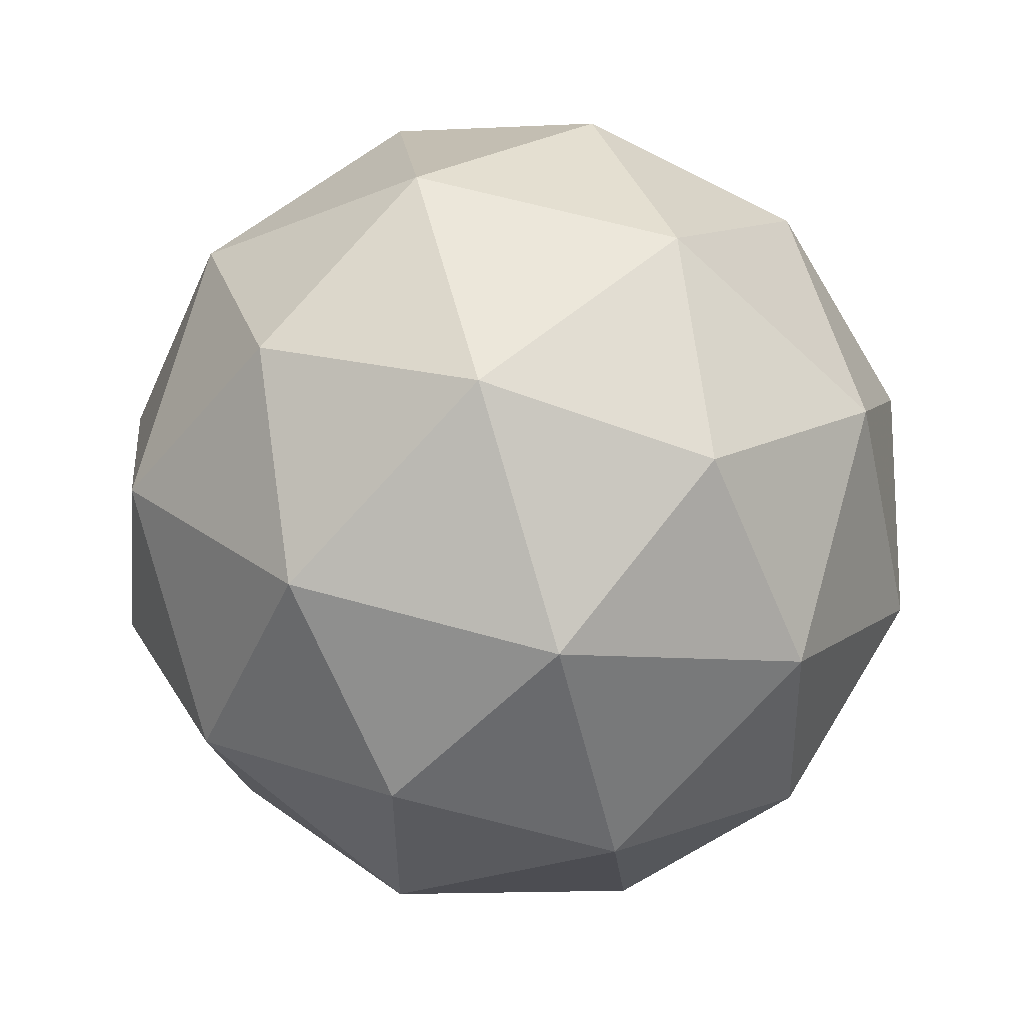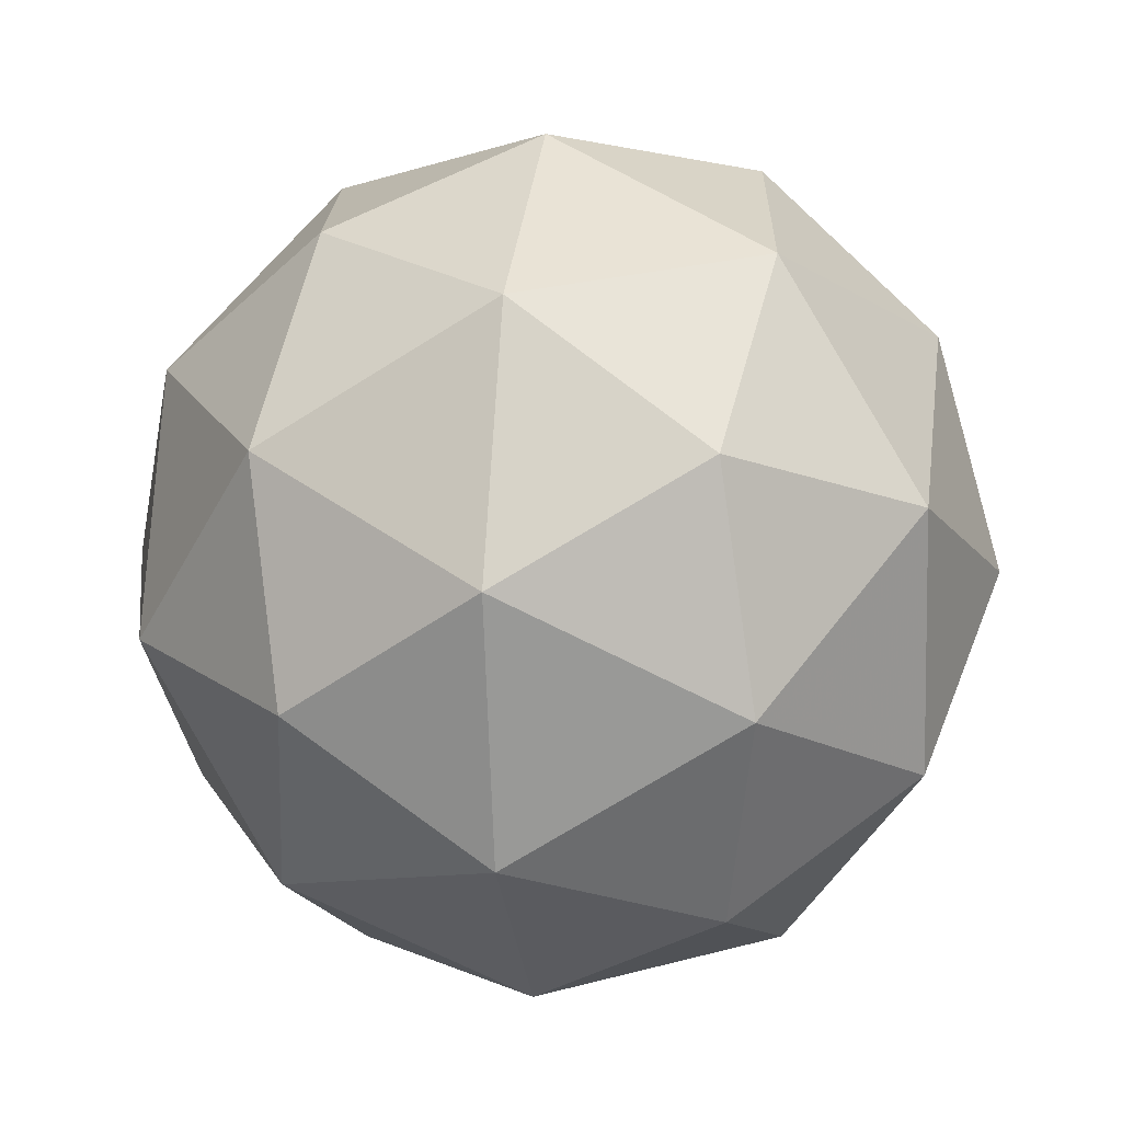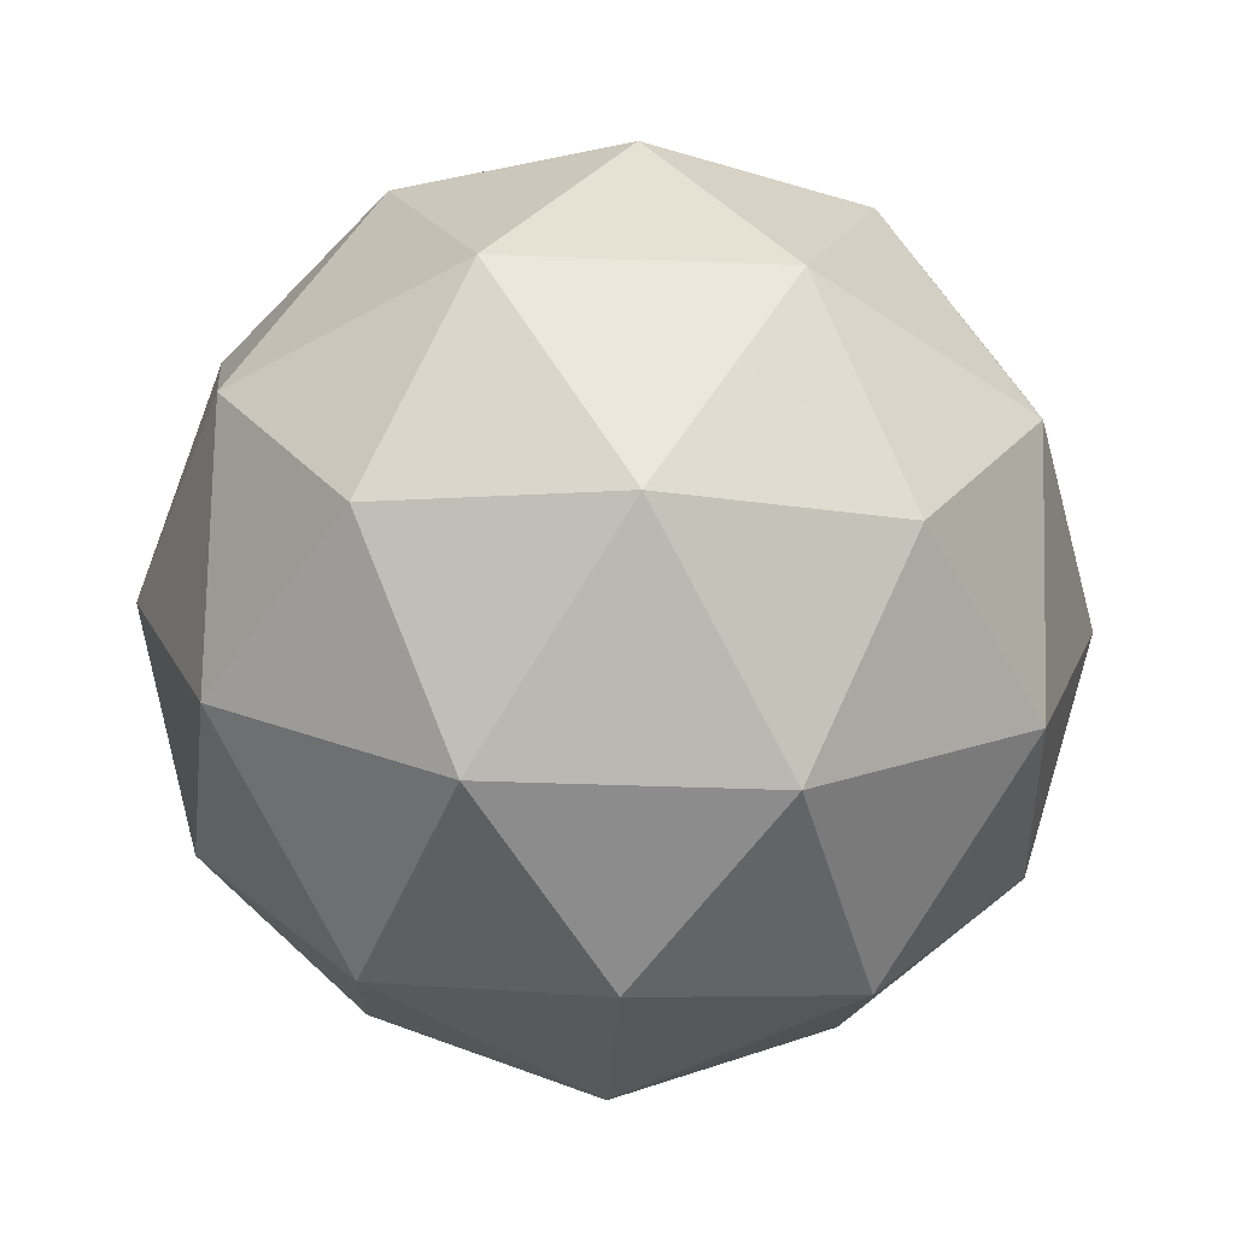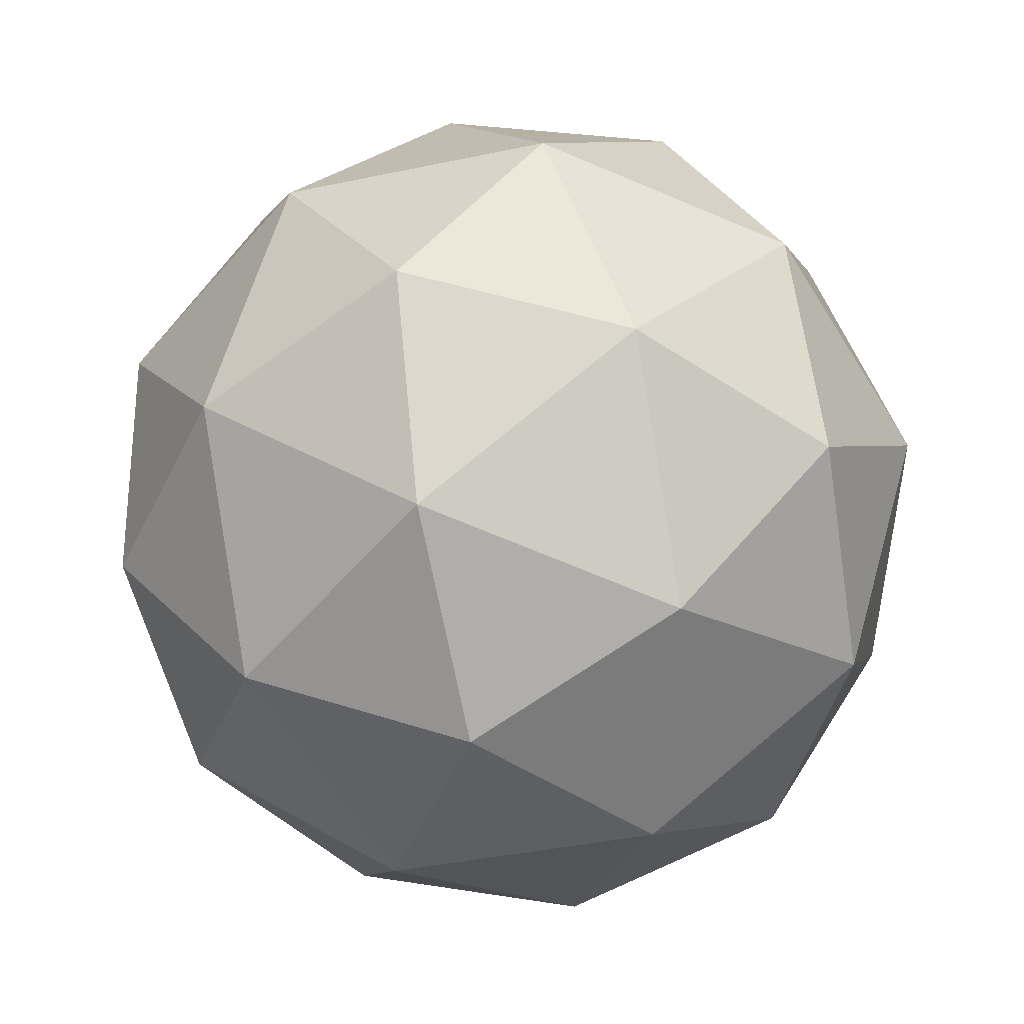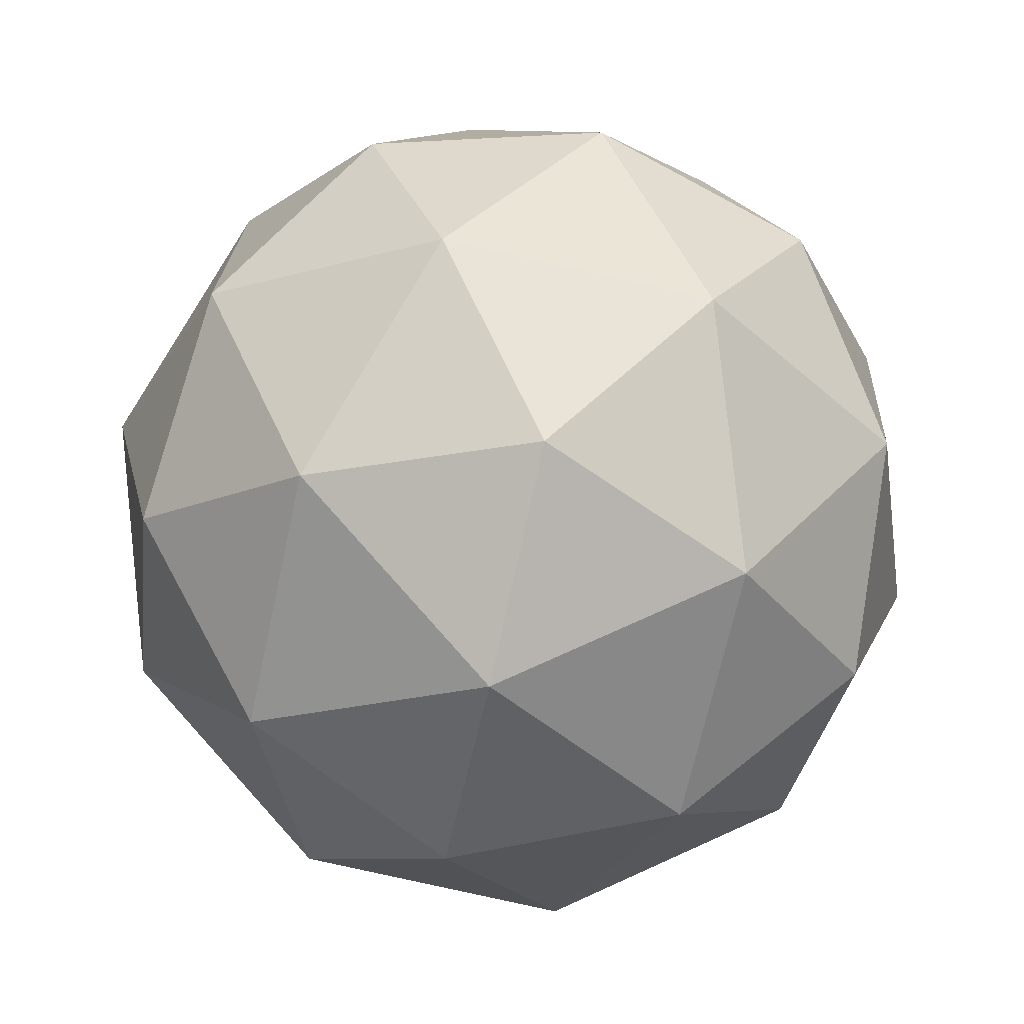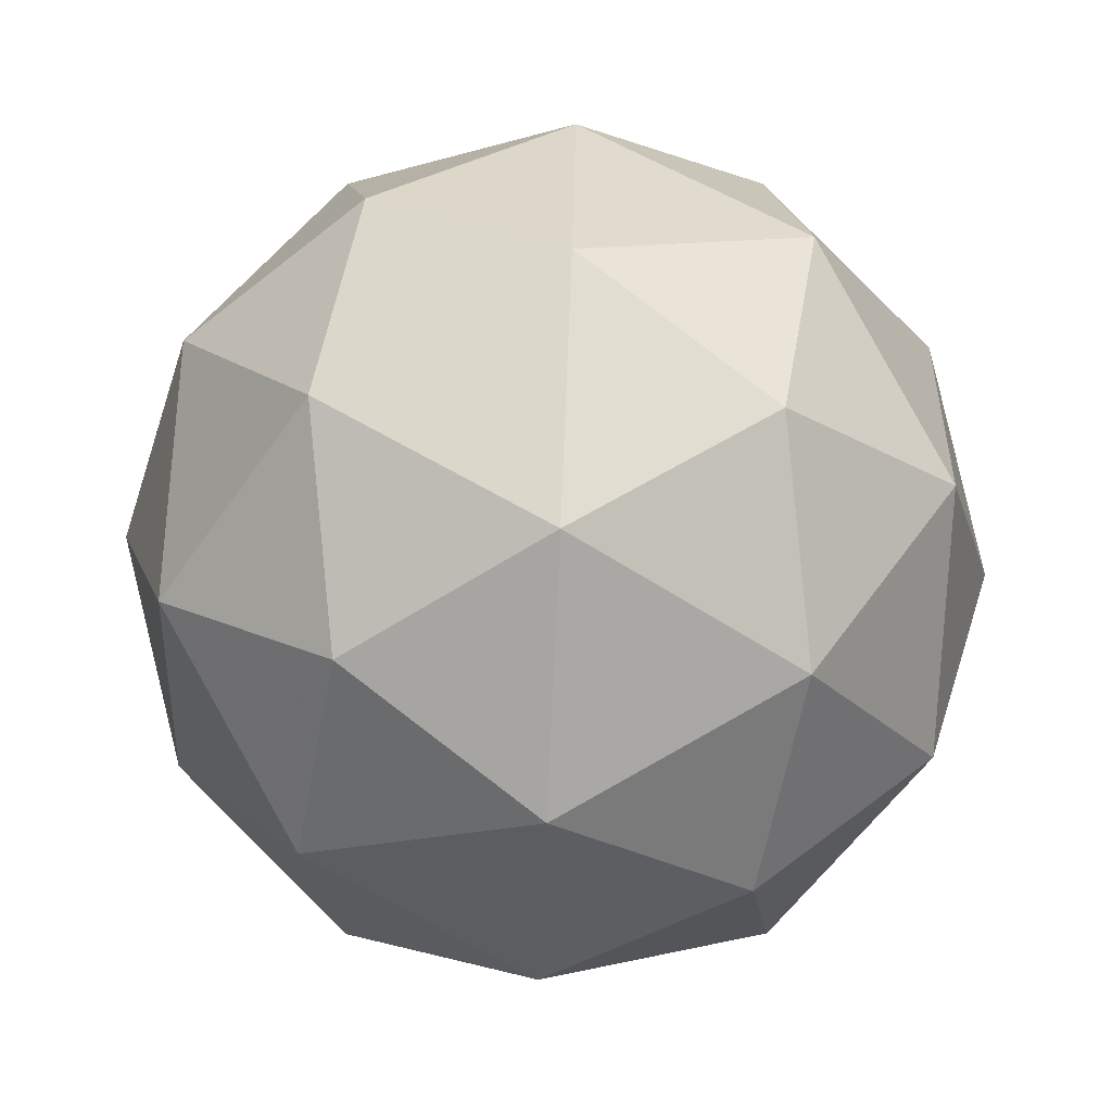
<metadata>
{"format":"obj","ext":"obj","renderer":"f3d","projection":"perspective","resolution":1024,"background":"white","views":[{"elev":71.3,"azim":71.6,"up":"+Y"},{"elev":17.2,"azim":32.8,"up":"+Y"},{"elev":13.8,"azim":-56.4,"up":"+Z"},{"elev":-60.2,"azim":-112.9,"up":"+Z"},{"elev":77.8,"azim":-79.0,"up":"+Z"},{"elev":-52.6,"azim":-158.3,"up":"+Y"}]}
</metadata>
<code>
v 6.262 -1.809 -7.333
v 6.215 -1.814 -7.264
v 6.294 -1.841 -7.262
v 6.311 -1.878 -7.336
v 6.241 -1.873 -7.384
v 6.182 -1.834 -7.339
v 6.234 -1.886 -7.224
v 6.293 -1.925 -7.269
v 6.261 -1.945 -7.344
v 6.181 -1.918 -7.345
v 6.165 -1.881 -7.271
v 6.213 -1.95 -7.275
v 6.285 -1.816 -7.297
v 6.239 -1.8 -7.297
v 6.258 -1.819 -7.256
v 6.191 -1.814 -7.301
v 6.219 -1.811 -7.341
v 6.295 -1.837 -7.34
v 6.314 -1.856 -7.299
v 6.254 -1.834 -7.368
v 6.283 -1.875 -7.37
v 6.207 -1.849 -7.371
v 6.181 -1.842 -7.261
v 6.162 -1.854 -7.305
v 6.269 -1.861 -7.233
v 6.222 -1.845 -7.233
v 6.313 -1.905 -7.302
v 6.304 -1.884 -7.259
v 6.253 -1.914 -7.374
v 6.294 -1.917 -7.347
v 6.172 -1.875 -7.349
v 6.206 -1.898 -7.375
v 6.193 -1.884 -7.238
v 6.268 -1.91 -7.237
v 6.284 -1.945 -7.307
v 6.218 -1.94 -7.352
v 6.161 -1.903 -7.309
v 6.221 -1.925 -7.24
v 6.18 -1.922 -7.268
v 6.256 -1.948 -7.266
v 6.237 -1.959 -7.31
v 6.19 -1.943 -7.311
f 1 14 13
f 2 14 16
f 1 13 18
f 1 18 20
f 1 20 17
f 2 16 23
f 3 15 25
f 4 19 27
f 5 21 29
f 6 22 31
f 2 23 26
f 3 25 28
f 4 27 30
f 5 29 32
f 6 31 24
f 7 33 38
f 8 34 40
f 9 35 41
f 10 36 42
f 11 37 39
f 39 42 12
f 39 37 42
f 37 10 42
f 42 41 12
f 42 36 41
f 36 9 41
f 41 40 12
f 41 35 40
f 35 8 40
f 40 38 12
f 40 34 38
f 34 7 38
f 38 39 12
f 38 33 39
f 33 11 39
f 24 37 11
f 24 31 37
f 31 10 37
f 32 36 10
f 32 29 36
f 29 9 36
f 30 35 9
f 30 27 35
f 27 8 35
f 28 34 8
f 28 25 34
f 25 7 34
f 26 33 7
f 26 23 33
f 23 11 33
f 31 32 10
f 31 22 32
f 22 5 32
f 29 30 9
f 29 21 30
f 21 4 30
f 27 28 8
f 27 19 28
f 19 3 28
f 25 26 7
f 25 15 26
f 15 2 26
f 23 24 11
f 23 16 24
f 16 6 24
f 17 22 6
f 17 20 22
f 20 5 22
f 20 21 5
f 20 18 21
f 18 4 21
f 18 19 4
f 18 13 19
f 13 3 19
f 16 17 6
f 16 14 17
f 14 1 17
f 13 15 3
f 13 14 15
f 14 2 15

</code>
